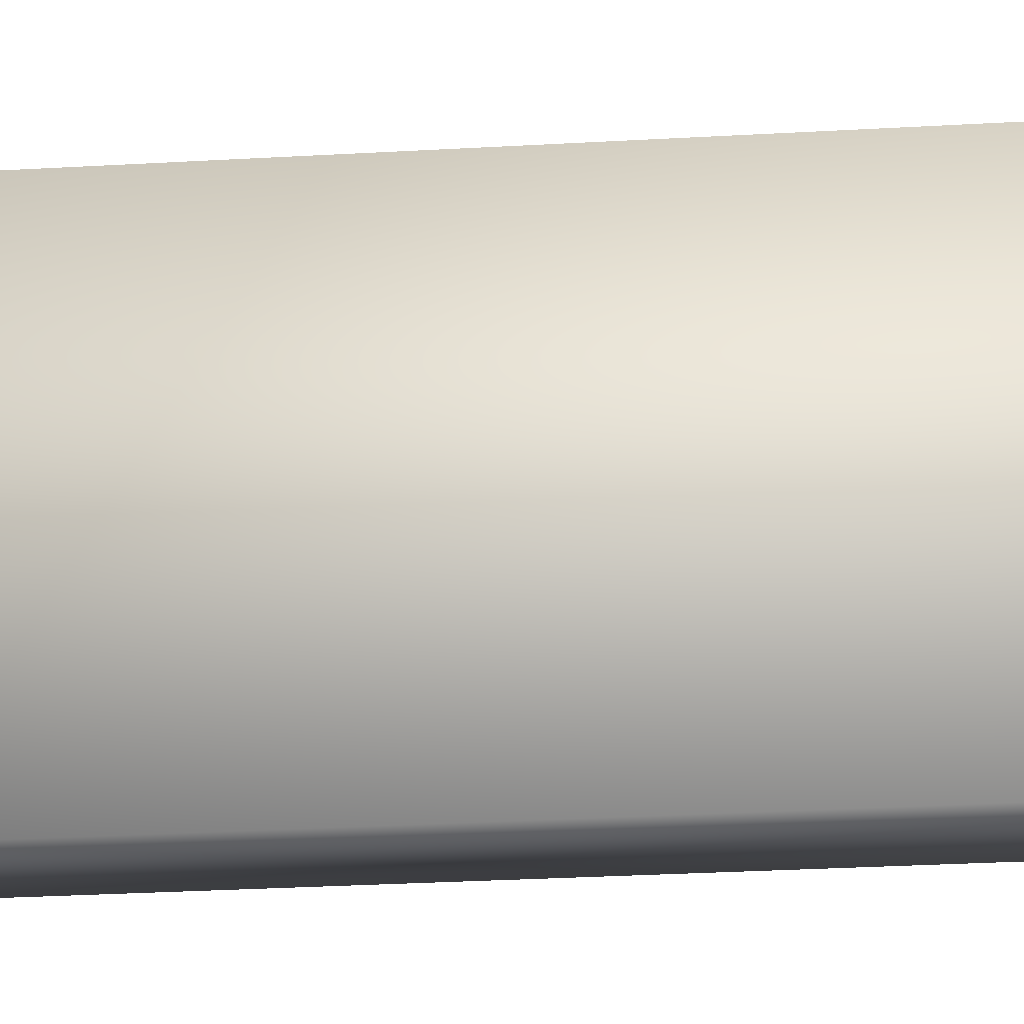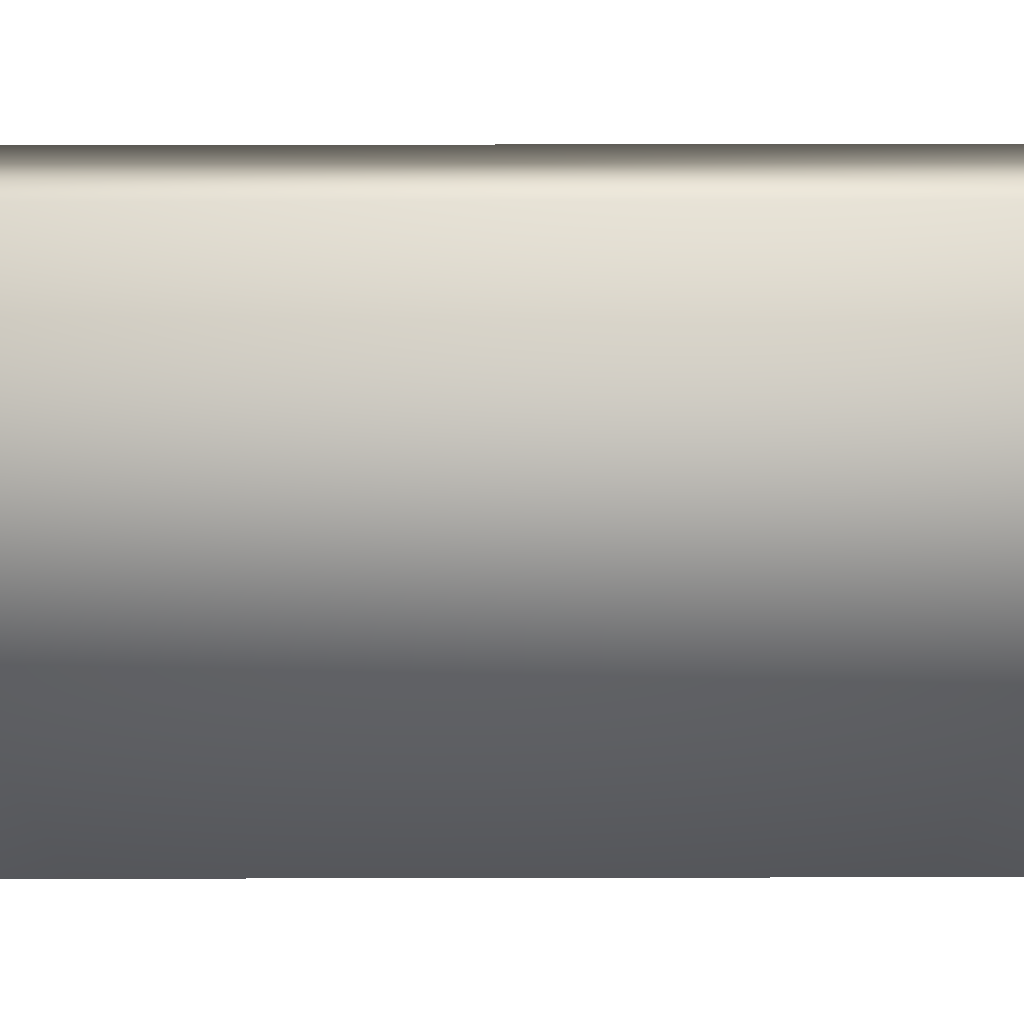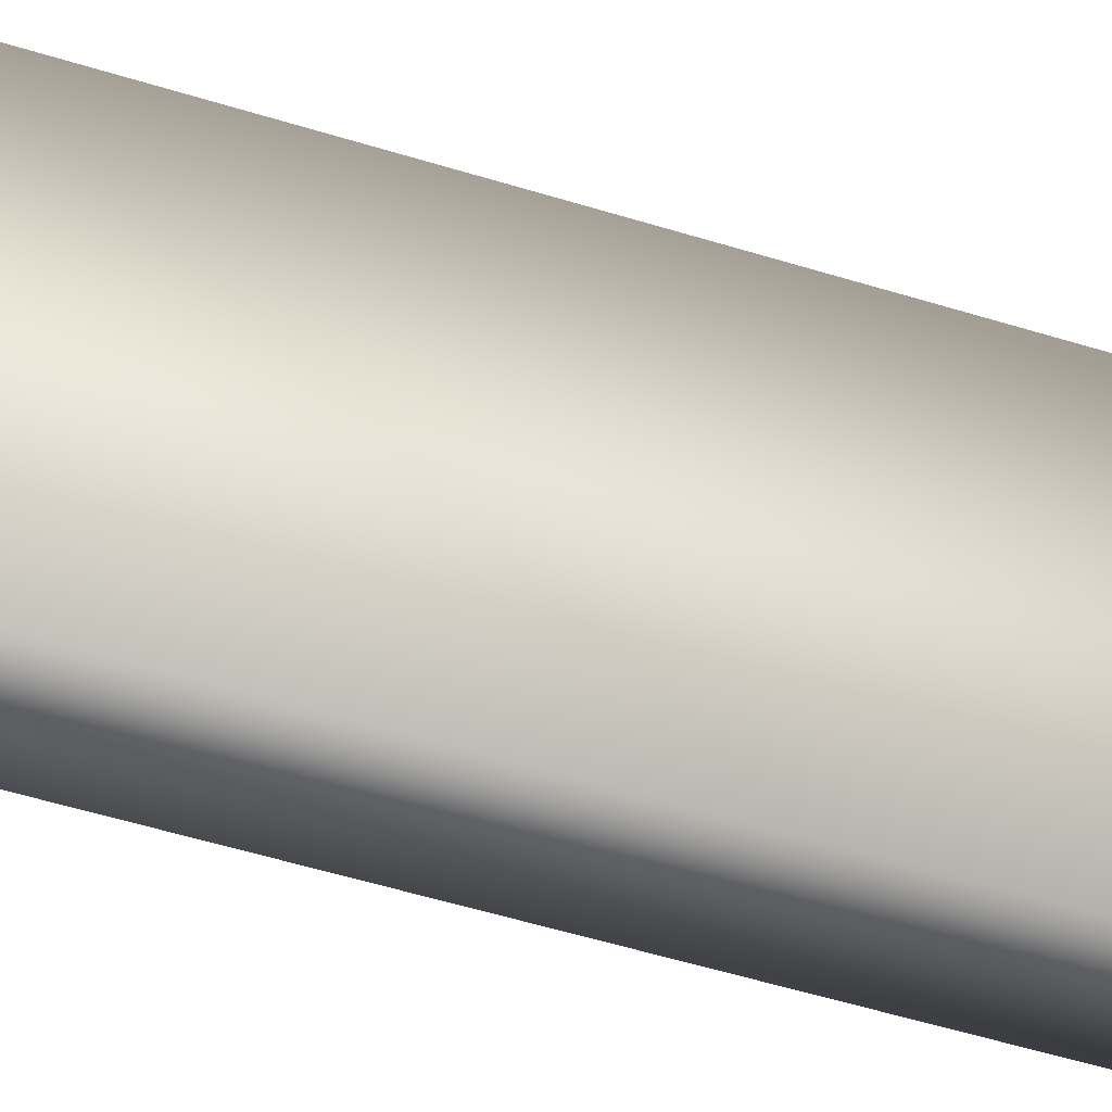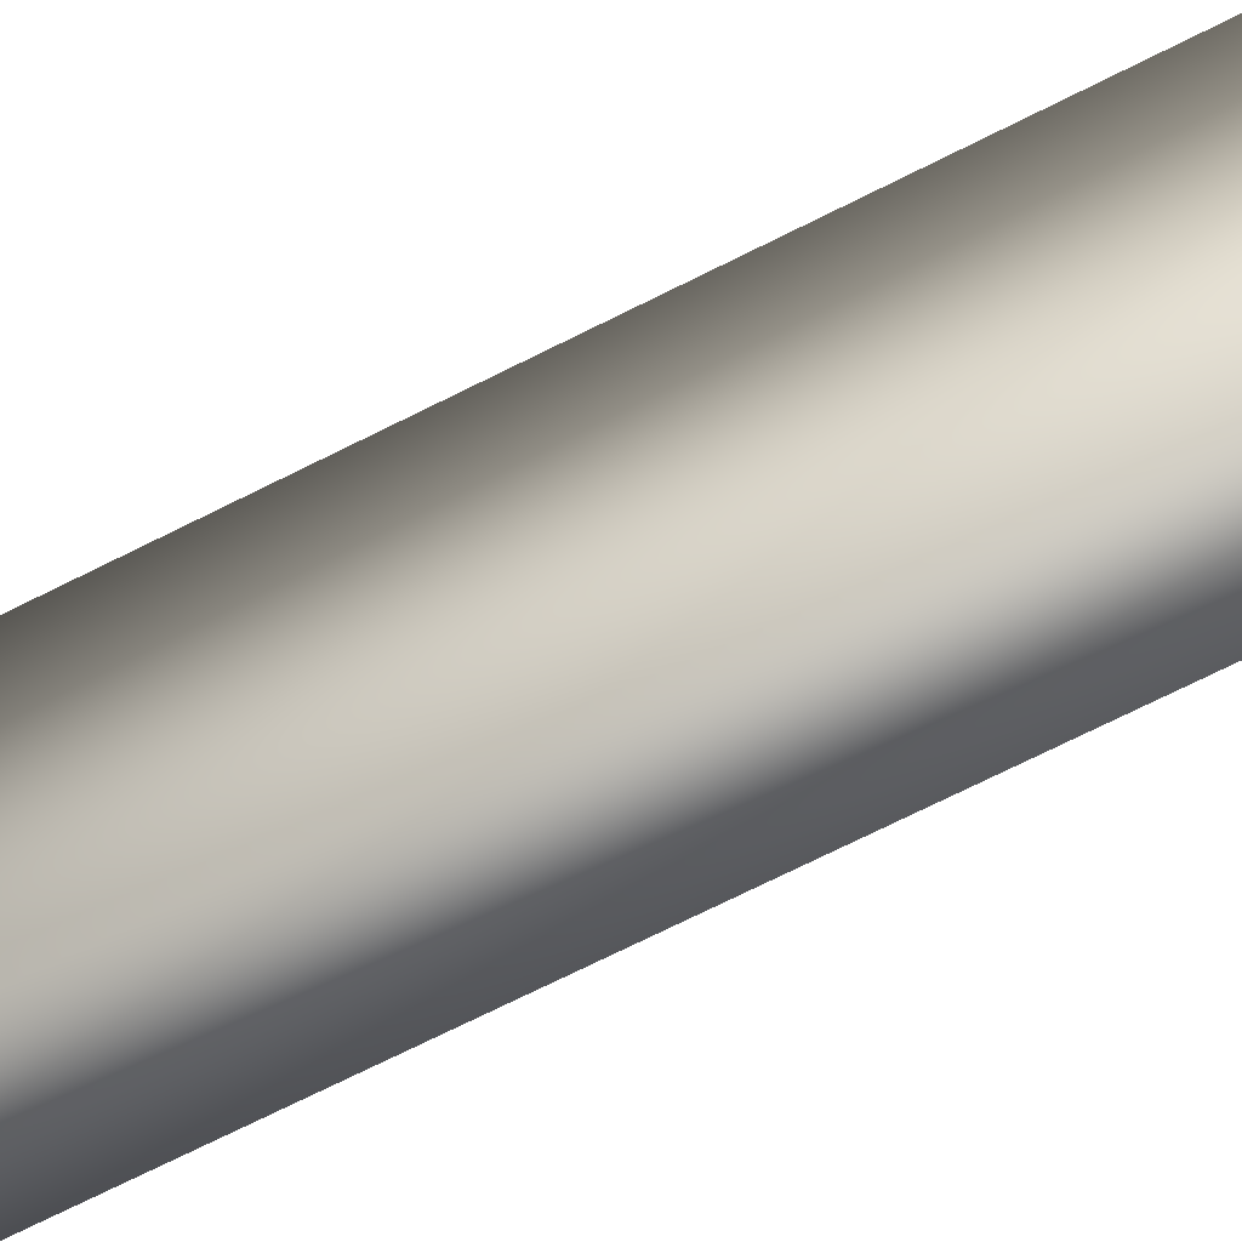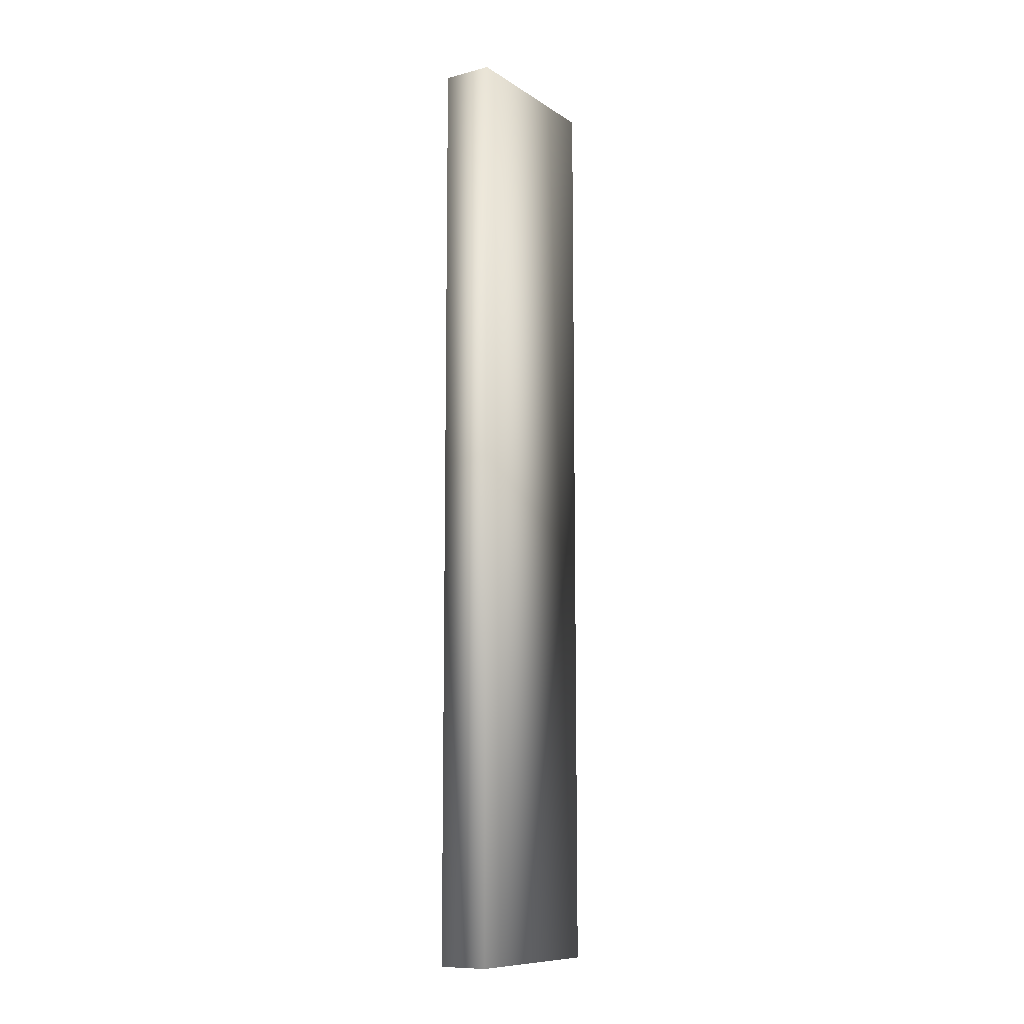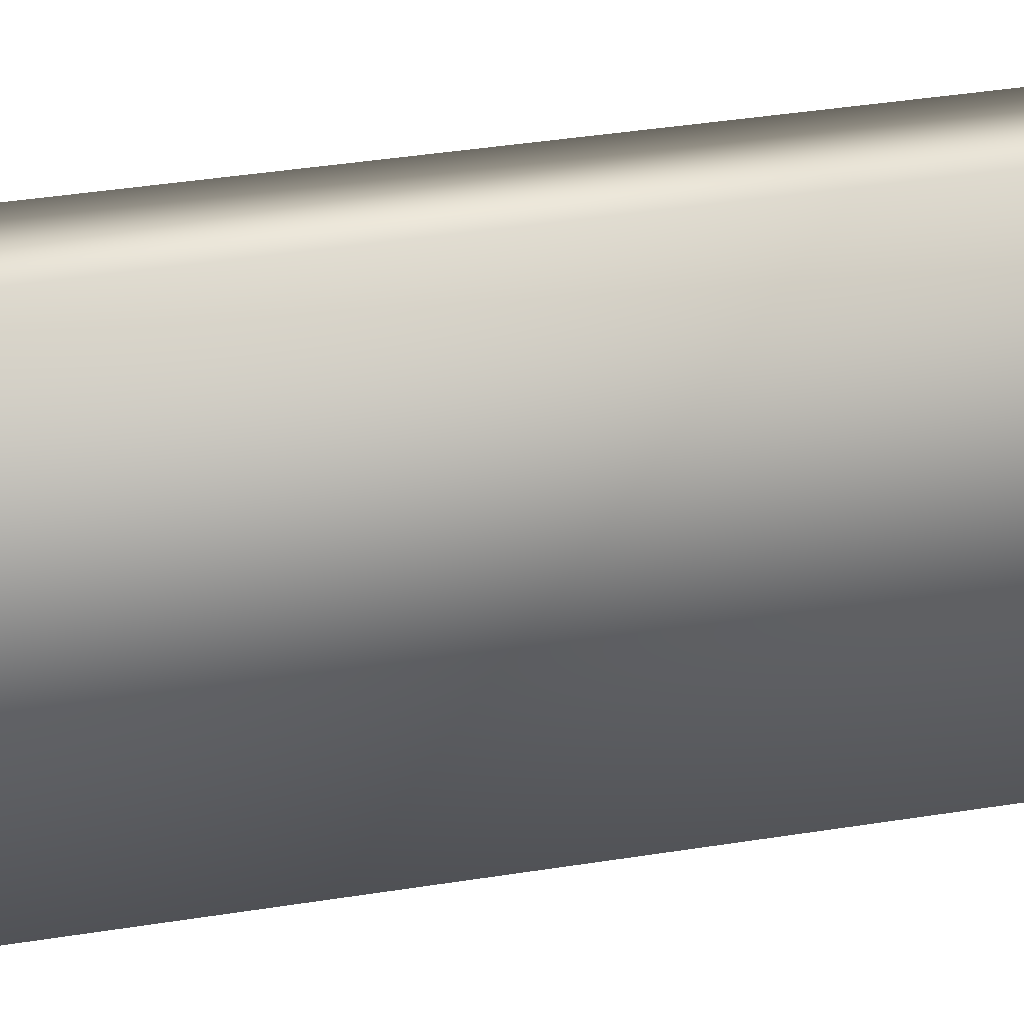
<metadata>
{"format":"obj","ext":"obj","renderer":"f3d","projection":"perspective","resolution":1024,"background":"white","views":[{"elev":-19.0,"azim":-82.7,"up":"+Z"},{"elev":18.5,"azim":-90.3,"up":"+Z"},{"elev":-41.5,"azim":68.1,"up":"+Z"},{"elev":-63.2,"azim":-61.9,"up":"+Z"},{"elev":-10.3,"azim":32.9,"up":"+Y"},{"elev":24.9,"azim":73.3,"up":"+Z"}]}
</metadata>
<code>
o Side_Piece-18
v -0.03883 -0.7112 -0.1345
v 0.03883 -0.7112 -0.1345
v -0.03883 0.7112 -0.1345
v -0.03883 -0.7112 0.1345
v 0.03883 -0.7112 0.1345
v -0.03883 0.7112 0.1345
v 0.03883 0.7112 0.1345
v 0.03883 0.7112 -0.1345
f 1 3 8 2
f 2 5 4 1
f 4 6 3 1
f 5 7 6 4
f 7 8 3 6
f 2 8 7 5

</code>
